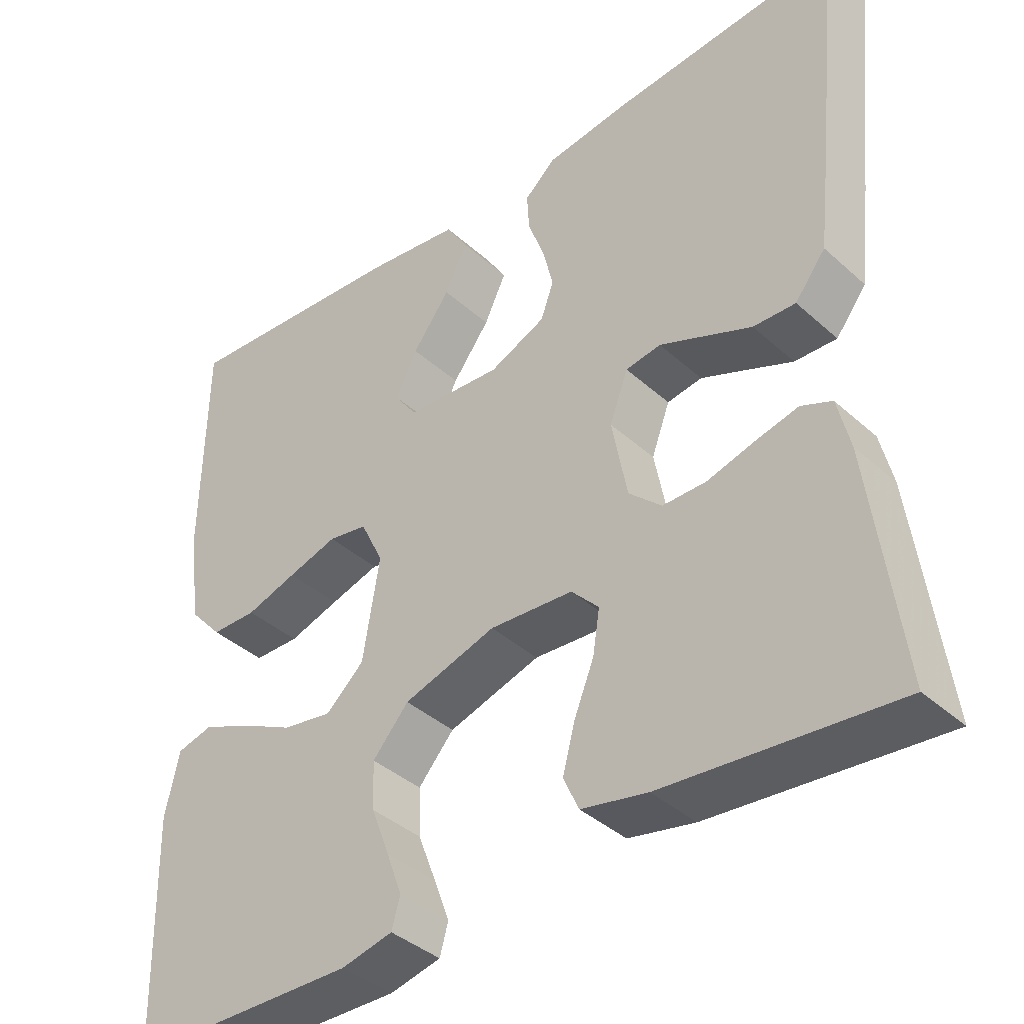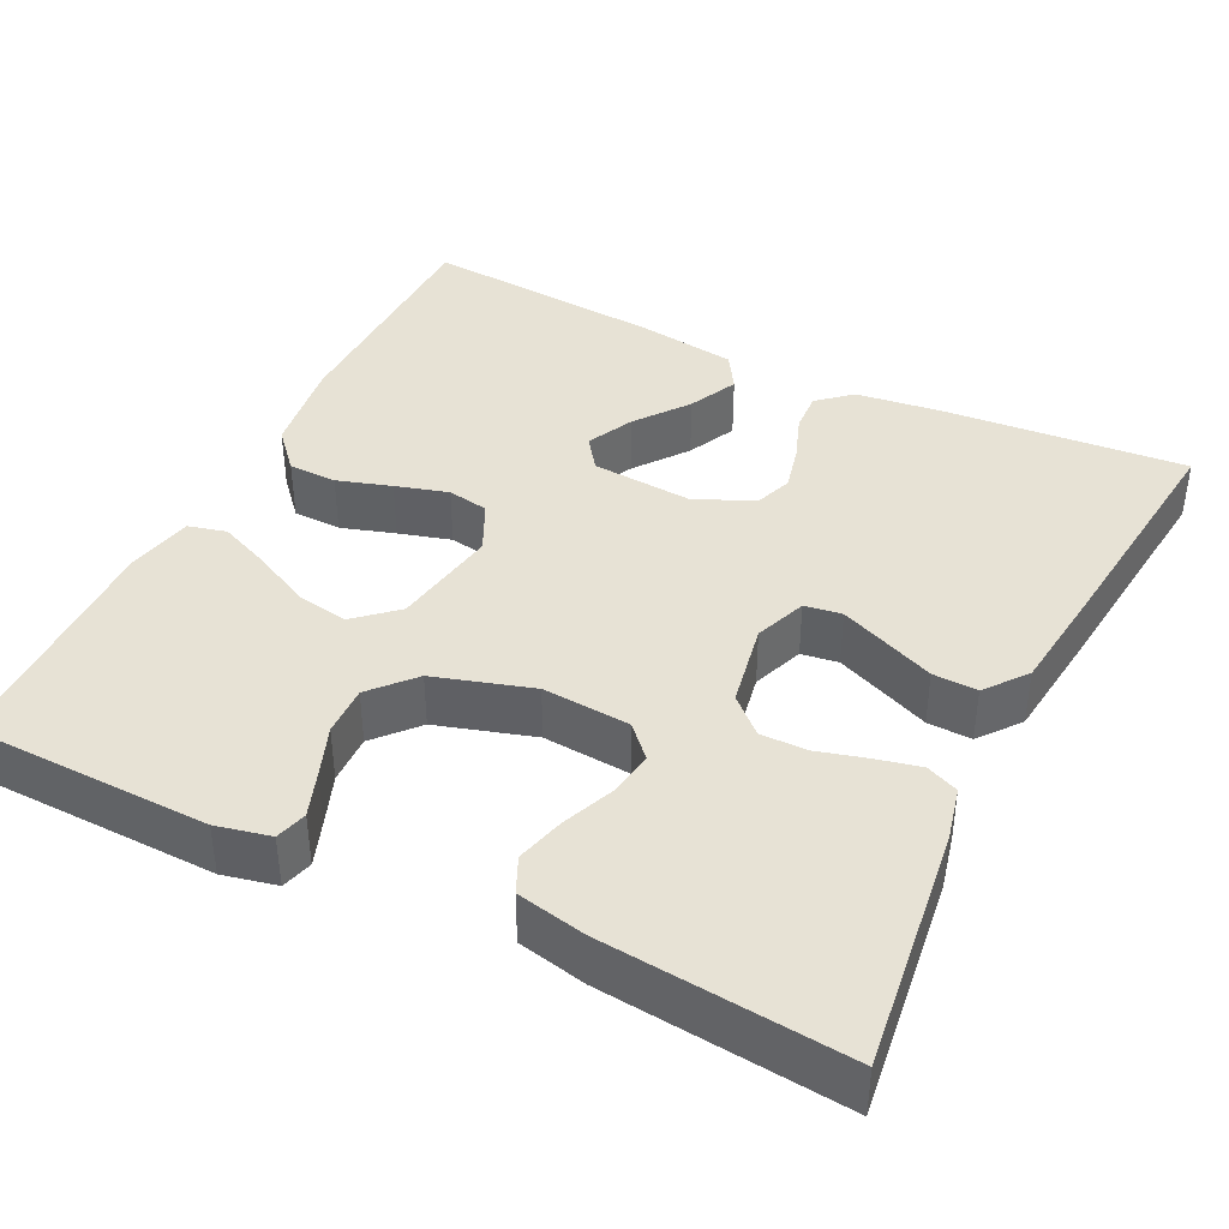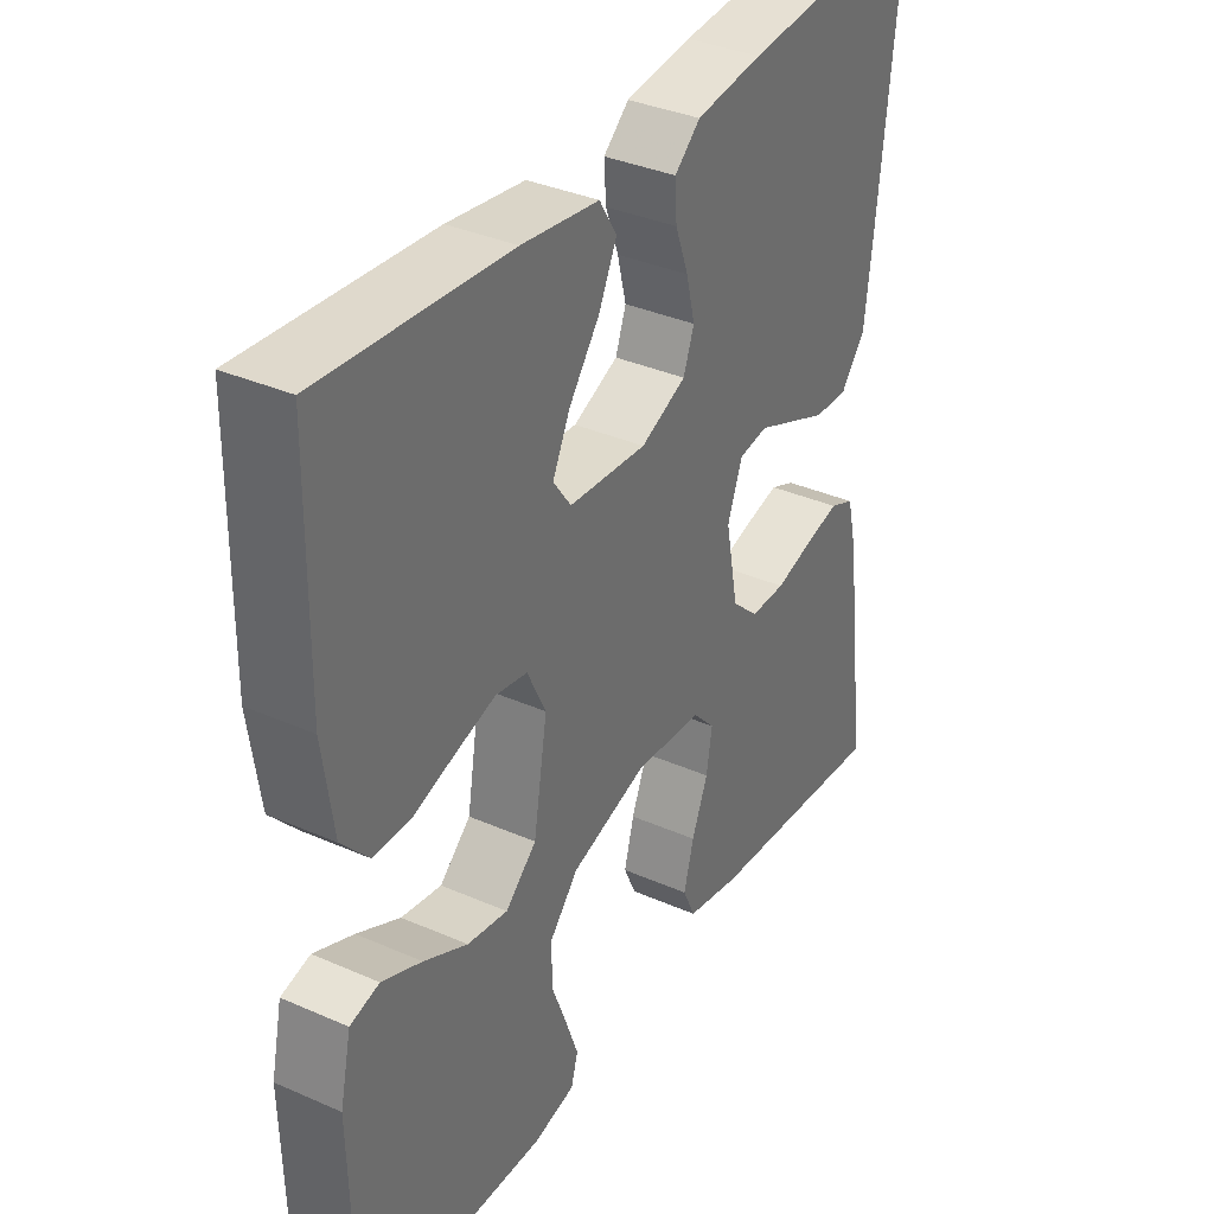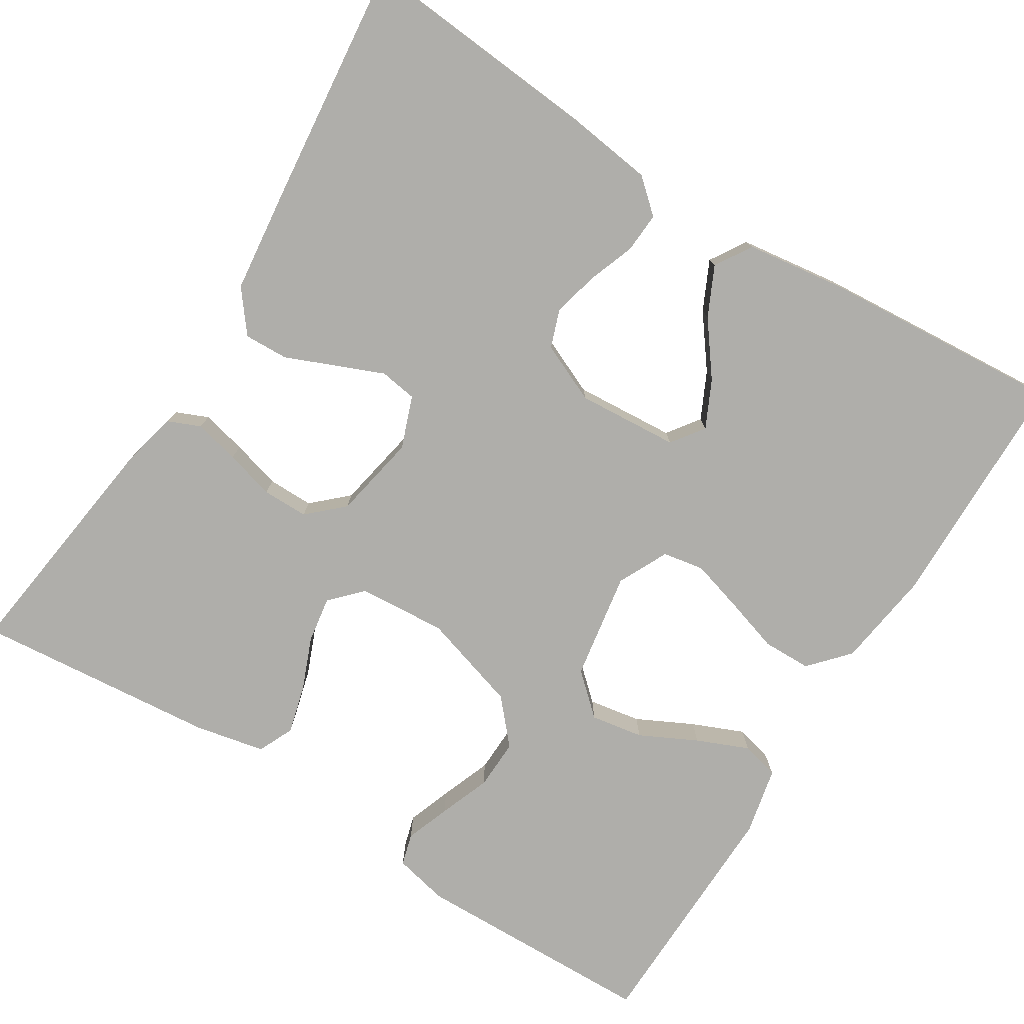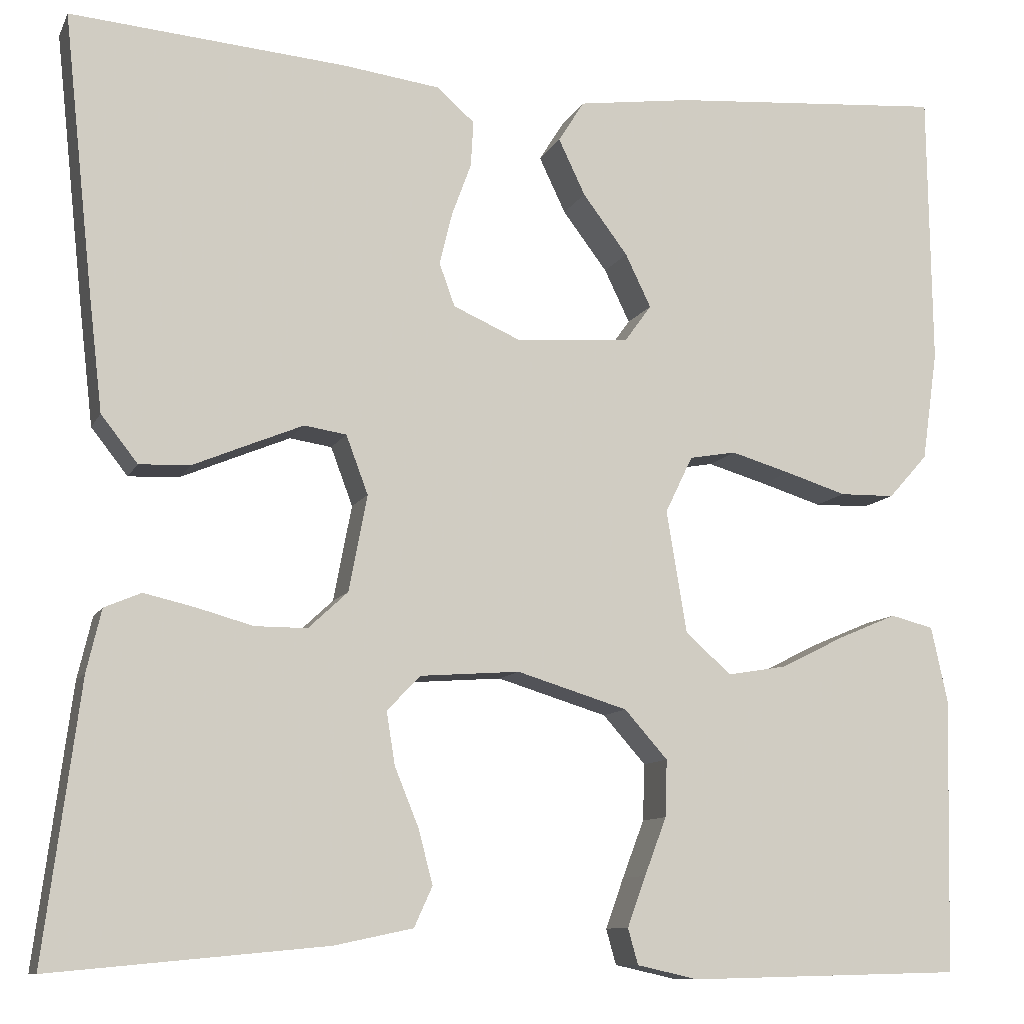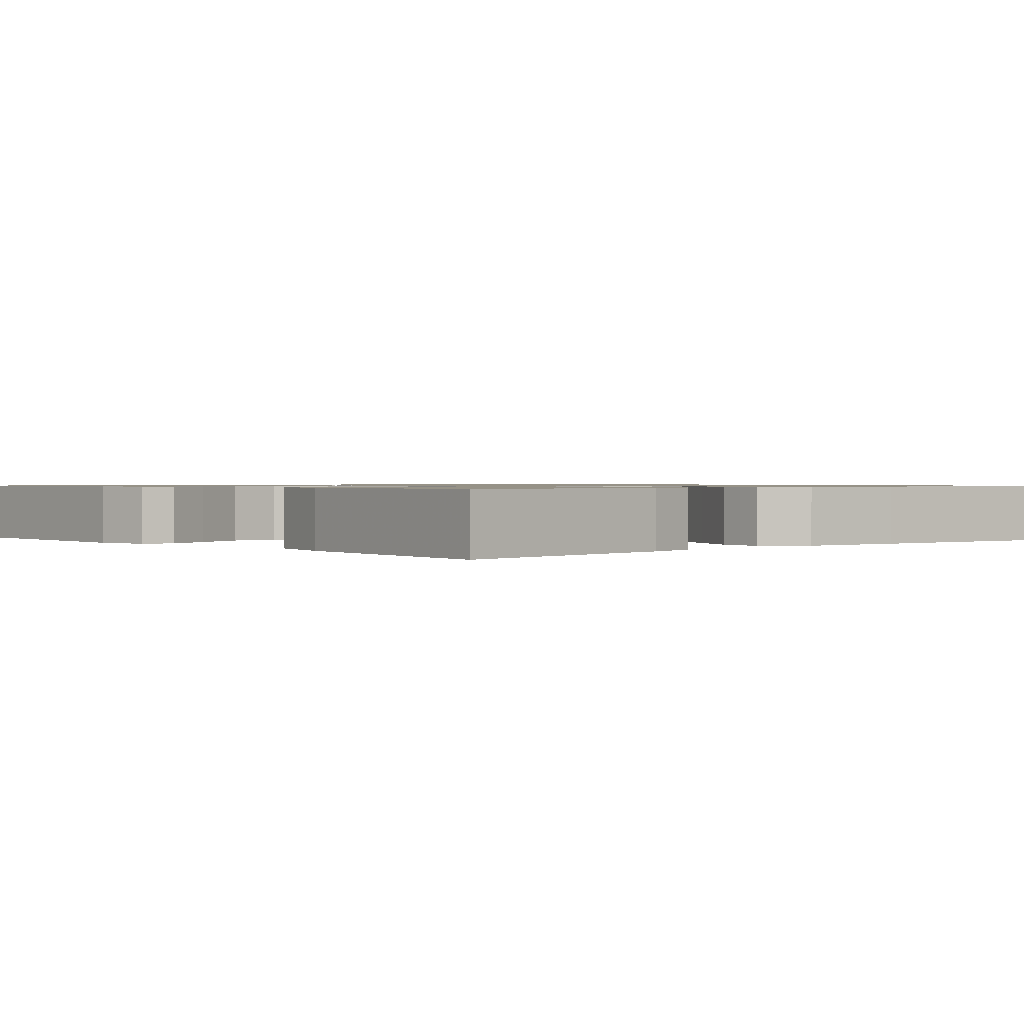
<metadata>
{"format":"obj","ext":"obj","renderer":"f3d","projection":"perspective","resolution":1024,"background":"white","views":[{"elev":-39.3,"azim":-138.0,"up":"+Z"},{"elev":40.2,"azim":-153.6,"up":"+Y"},{"elev":35.6,"azim":120.1,"up":"+Z"},{"elev":-77.6,"azim":-32.0,"up":"+Y"},{"elev":-10.0,"azim":-17.3,"up":"+Z"},{"elev":1.0,"azim":-131.2,"up":"+Y"}]}
</metadata>
<code>
v -0.5 0.07 -0.5
v -0.461 0.07 -0.2
v -0.445 0.07 -0.132
v -0.405 0.07 -0.115
v -0.349 0.07 -0.128
v -0.288 0.07 -0.145
v -0.231 0.07 -0.145
v -0.188 0.07 -0.105
v -0.168 0.07 0
v -0.192 0.07 0.064
v -0.238 0.07 0.071
v -0.296 0.07 0.047
v -0.358 0.07 0.021
v -0.413 0.07 0.019
v -0.453 0.07 0.07
v -0.468 0.07 0.2
v -0.5 0.07 0.5
v -0.2 0.07 0.475
v -0.093 0.07 0.461
v -0.052 0.07 0.425
v -0.055 0.07 0.375
v -0.076 0.07 0.318
v -0.09 0.07 0.261
v -0.073 0.07 0.214
v 0 0.07 0.182
v 0.125 0.07 0.191
v 0.154 0.07 0.231
v 0.126 0.07 0.289
v 0.077 0.07 0.354
v 0.048 0.07 0.415
v 0.076 0.07 0.46
v 0.2 0.07 0.477
v 0.5 0.07 0.5
v 0.504 0.07 0.2
v 0.487 0.07 0.08
v 0.444 0.07 0.032
v 0.384 0.07 0.031
v 0.317 0.07 0.052
v 0.252 0.07 0.071
v 0.201 0.07 0.062
v 0.171 0.07 0
v 0.193 0.07 -0.133
v 0.243 0.07 -0.178
v 0.308 0.07 -0.167
v 0.378 0.07 -0.132
v 0.442 0.07 -0.105
v 0.489 0.07 -0.117
v 0.507 0.07 -0.2
v 0.5 0.07 -0.5
v 0.2 0.07 -0.507
v 0.133 0.07 -0.492
v 0.122 0.07 -0.453
v 0.142 0.07 -0.398
v 0.166 0.07 -0.335
v 0.168 0.07 -0.273
v 0.121 0.07 -0.22
v 0 0.07 -0.183
v -0.109 0.07 -0.191
v -0.145 0.07 -0.229
v -0.136 0.07 -0.286
v -0.11 0.07 -0.35
v -0.094 0.07 -0.41
v -0.114 0.07 -0.454
v -0.2 0.07 -0.472
v -0.5 0 -0.5
v -0.461 0 -0.2
v -0.445 0 -0.132
v -0.405 0 -0.115
v -0.349 0 -0.128
v -0.288 0 -0.145
v -0.231 0 -0.145
v -0.188 0 -0.105
v -0.168 0 0
v -0.192 0 0.064
v -0.238 0 0.071
v -0.296 0 0.047
v -0.358 0 0.021
v -0.413 0 0.019
v -0.453 0 0.07
v -0.468 0 0.2
v -0.5 0 0.5
v -0.2 0 0.475
v -0.093 0 0.461
v -0.052 0 0.425
v -0.055 0 0.375
v -0.076 0 0.318
v -0.09 0 0.261
v -0.073 0 0.214
v 0 0 0.182
v 0.125 0 0.191
v 0.154 0 0.231
v 0.126 0 0.289
v 0.077 0 0.354
v 0.048 0 0.415
v 0.076 0 0.46
v 0.2 0 0.477
v 0.5 0 0.5
v 0.504 0 0.2
v 0.487 0 0.08
v 0.444 0 0.032
v 0.384 0 0.031
v 0.317 0 0.052
v 0.252 0 0.071
v 0.201 0 0.062
v 0.171 0 0
v 0.193 0 -0.133
v 0.243 0 -0.178
v 0.308 0 -0.167
v 0.378 0 -0.132
v 0.442 0 -0.105
v 0.489 0 -0.117
v 0.507 0 -0.2
v 0.5 0 -0.5
v 0.2 0 -0.507
v 0.133 0 -0.492
v 0.122 0 -0.453
v 0.142 0 -0.398
v 0.166 0 -0.335
v 0.168 0 -0.273
v 0.121 0 -0.22
v 0 0 -0.183
v -0.109 0 -0.191
v -0.145 0 -0.229
v -0.136 0 -0.286
v -0.11 0 -0.35
v -0.094 0 -0.41
v -0.114 0 -0.454
v -0.2 0 -0.472
f 4 5 6
f 3 4 6
f 2 3 6
f 1 2 6
f 64 1 6
f 63 64 6
f 62 63 6
f 61 62 6
f 60 61 6
f 59 60 6 7
f 58 59 7 8
f 57 58 8 9
f 56 57 9 10
f 52 53 54
f 51 52 54
f 50 51 54
f 49 50 54
f 48 49 54
f 47 48 54
f 46 47 54
f 45 46 54
f 44 45 54
f 43 44 54 55
f 42 43 55 56
f 36 37 38
f 35 36 38
f 34 35 38
f 33 34 38
f 32 33 38
f 31 32 38
f 30 31 38
f 29 30 38
f 28 29 38
f 27 28 38 39
f 26 27 39 40
f 20 21 22
f 19 20 22
f 18 19 22
f 17 18 22
f 16 17 22
f 15 16 22
f 14 15 22
f 13 14 22
f 12 13 22
f 11 12 22 23
f 10 11 23 24
f 10 24 25
f 56 10 25
f 42 56 25
f 41 42 25
f 25 26 40 41
f 70 69 68
f 70 68 67
f 70 67 66
f 70 66 65
f 70 65 128
f 70 128 127
f 70 127 126
f 70 126 125
f 70 125 124
f 71 70 124 123
f 72 71 123 122
f 73 72 122 121
f 74 73 121 120
f 118 117 116
f 118 116 115
f 118 115 114
f 118 114 113
f 118 113 112
f 118 112 111
f 118 111 110
f 118 110 109
f 118 109 108
f 119 118 108 107
f 120 119 107 106
f 102 101 100
f 102 100 99
f 102 99 98
f 102 98 97
f 102 97 96
f 102 96 95
f 102 95 94
f 102 94 93
f 102 93 92
f 103 102 92 91
f 104 103 91 90
f 86 85 84
f 86 84 83
f 86 83 82
f 86 82 81
f 86 81 80
f 86 80 79
f 86 79 78
f 86 78 77
f 86 77 76
f 87 86 76 75
f 88 87 75 74
f 89 88 74
f 89 74 120
f 89 120 106
f 89 106 105
f 105 104 90 89
f 1 65 66 2
f 2 66 67 3
f 3 67 68 4
f 4 68 69 5
f 5 69 70 6
f 6 70 71 7
f 7 71 72 8
f 8 72 73 9
f 9 73 74 10
f 10 74 75 11
f 11 75 76 12
f 12 76 77 13
f 13 77 78 14
f 14 78 79 15
f 15 79 80 16
f 16 80 81 17
f 17 81 82 18
f 18 82 83 19
f 19 83 84 20
f 20 84 85 21
f 21 85 86 22
f 22 86 87 23
f 23 87 88 24
f 24 88 89 25
f 25 89 90 26
f 26 90 91 27
f 27 91 92 28
f 28 92 93 29
f 29 93 94 30
f 30 94 95 31
f 31 95 96 32
f 32 96 97 33
f 33 97 98 34
f 34 98 99 35
f 35 99 100 36
f 36 100 101 37
f 37 101 102 38
f 38 102 103 39
f 39 103 104 40
f 40 104 105 41
f 41 105 106 42
f 42 106 107 43
f 43 107 108 44
f 44 108 109 45
f 45 109 110 46
f 46 110 111 47
f 47 111 112 48
f 48 112 113 49
f 49 113 114 50
f 50 114 115 51
f 51 115 116 52
f 52 116 117 53
f 53 117 118 54
f 54 118 119 55
f 55 119 120 56
f 56 120 121 57
f 57 121 122 58
f 58 122 123 59
f 59 123 124 60
f 60 124 125 61
f 61 125 126 62
f 62 126 127 63
f 63 127 128 64
f 64 128 65 1

</code>
